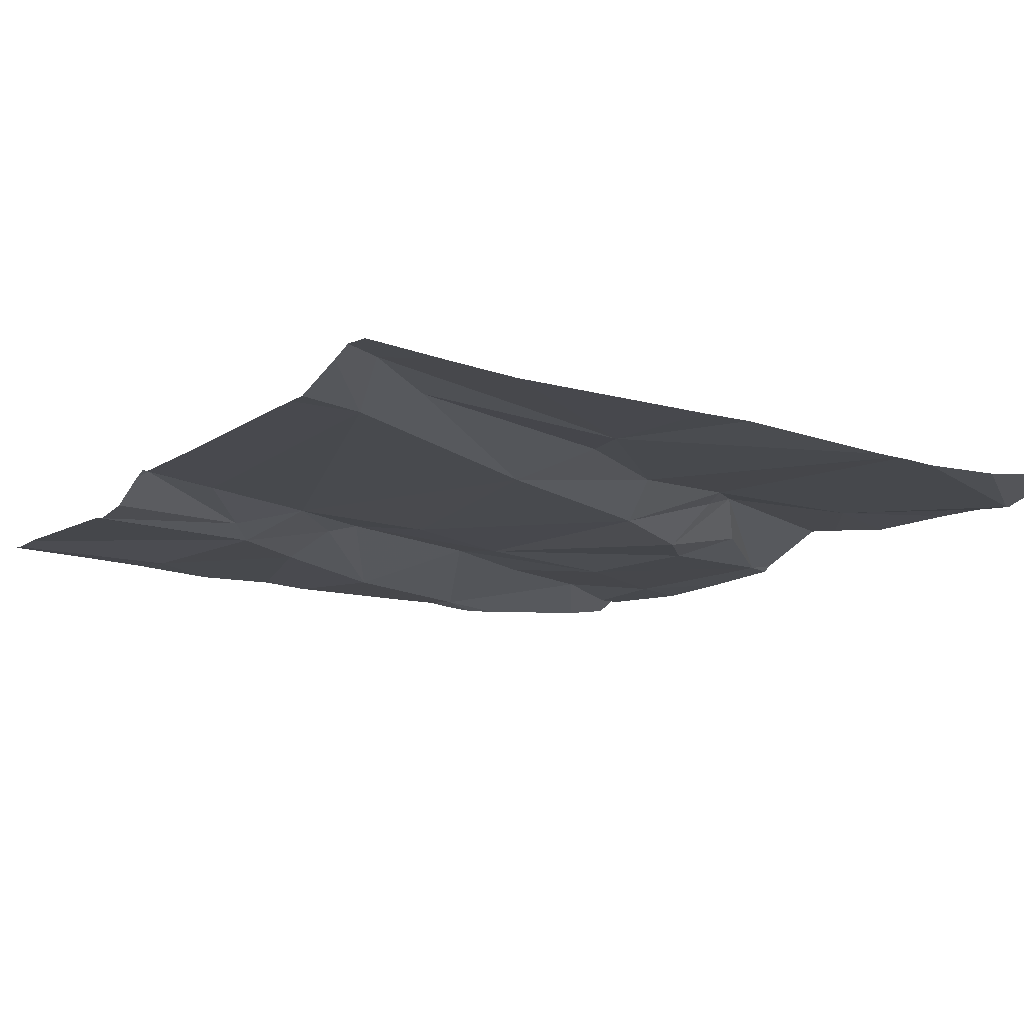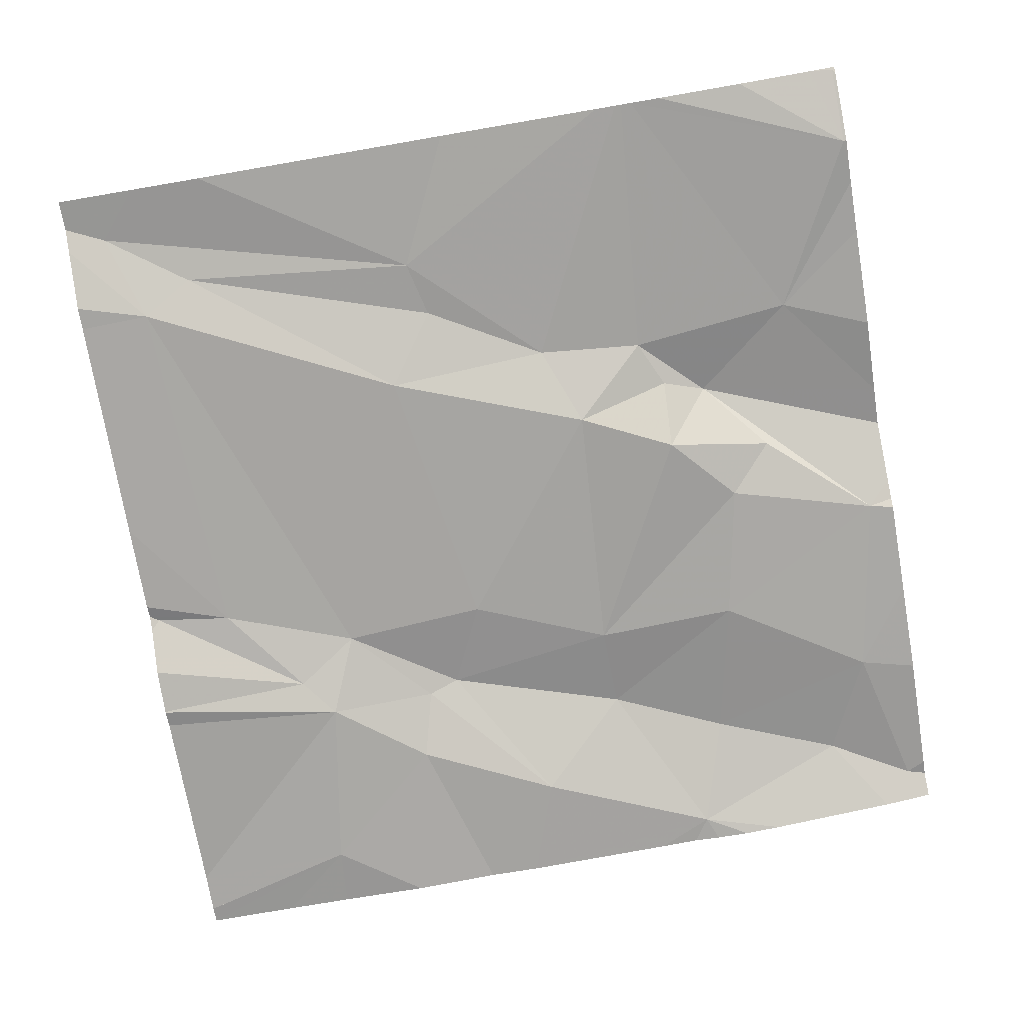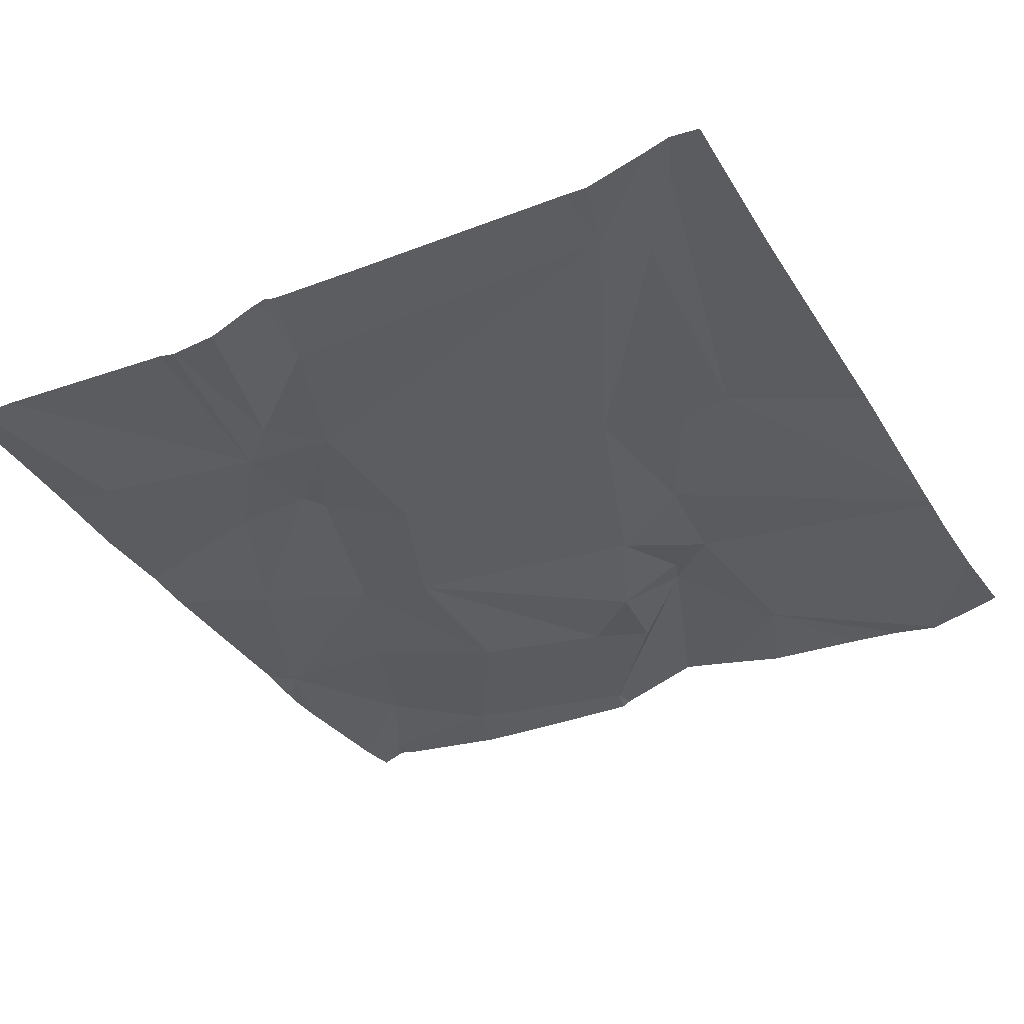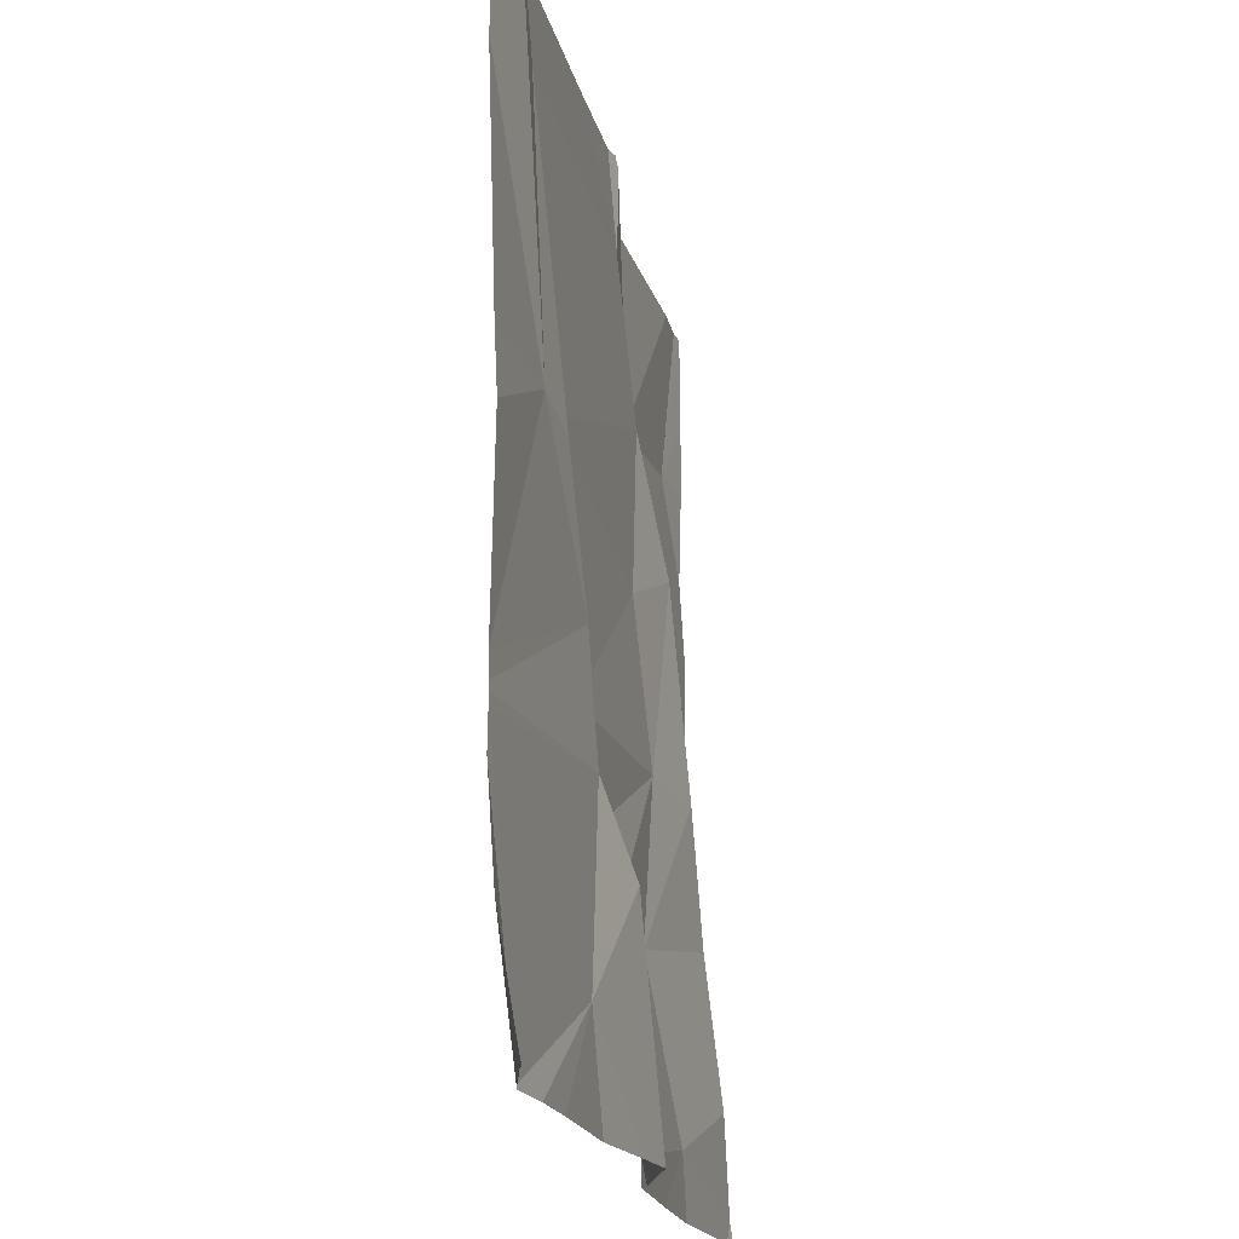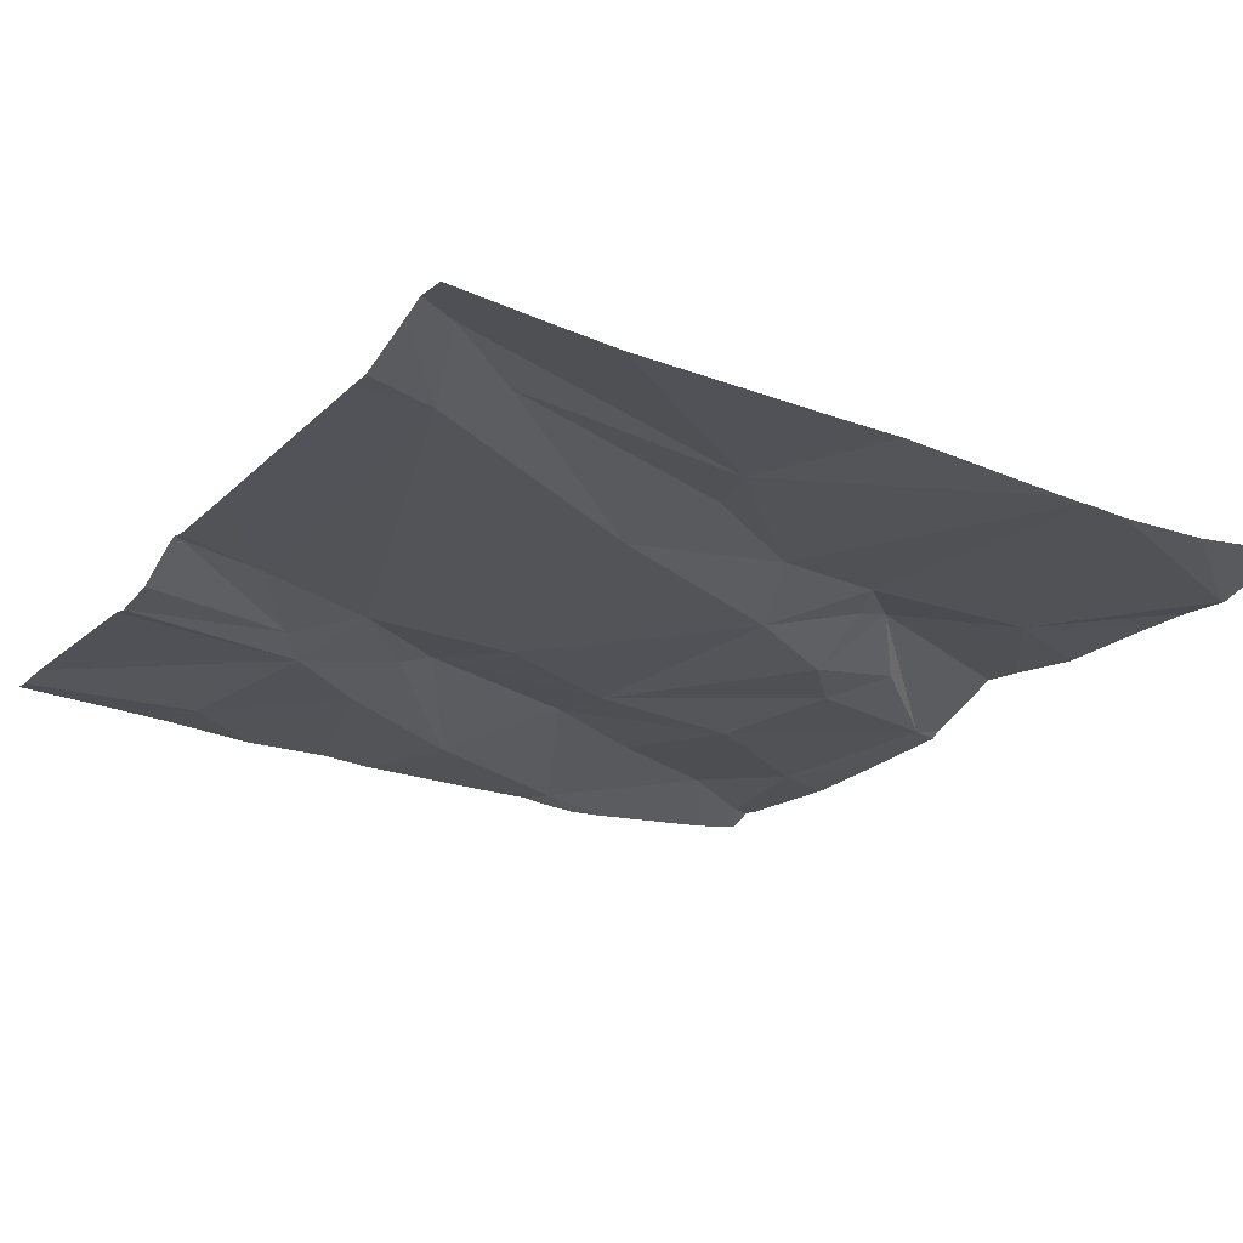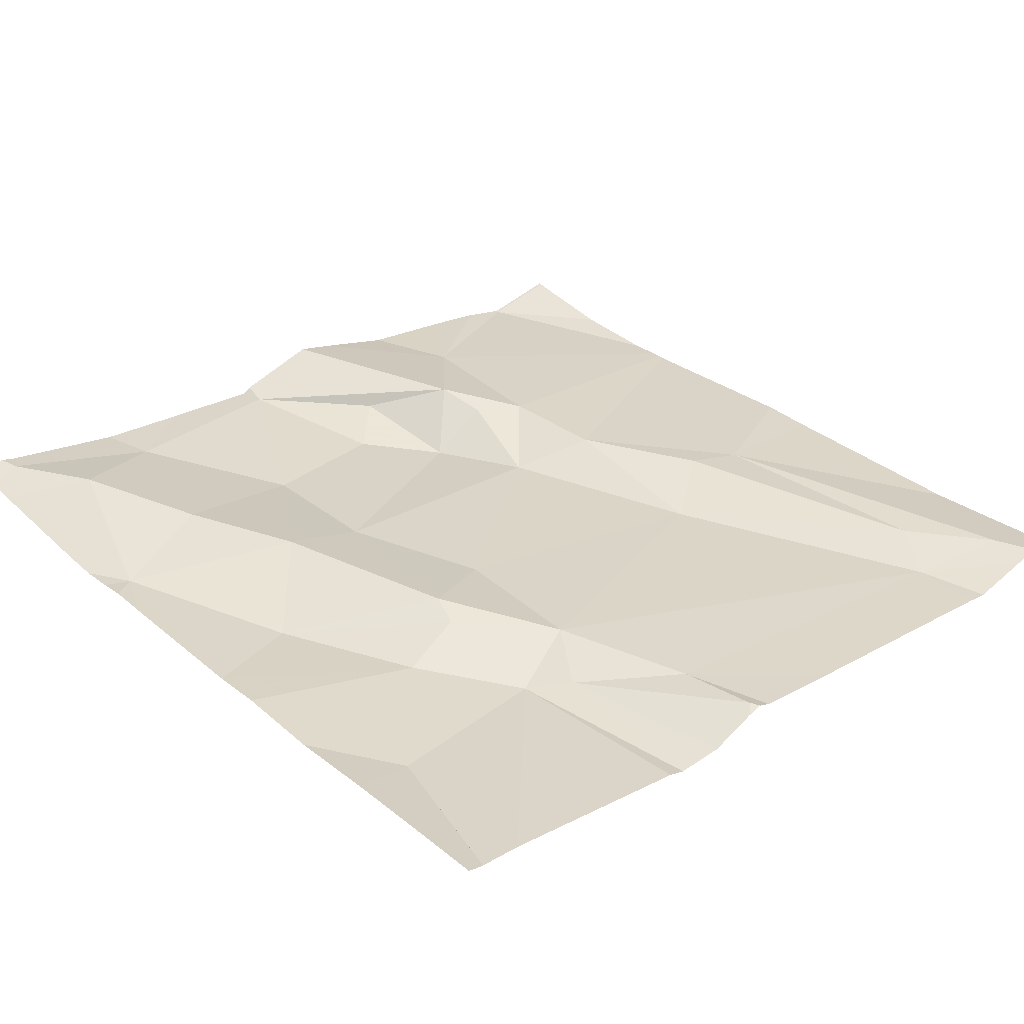
<metadata>
{"format":"obj","ext":"obj","renderer":"f3d","projection":"perspective","resolution":1024,"background":"white","views":[{"elev":-16.4,"azim":-123.0,"up":"+Z"},{"elev":-77.4,"azim":-80.3,"up":"+Z"},{"elev":-38.8,"azim":-151.4,"up":"+Z"},{"elev":-19.1,"azim":-81.4,"up":"+Y"},{"elev":-26.3,"azim":-122.6,"up":"+Z"},{"elev":31.1,"azim":138.6,"up":"+Z"}]}
</metadata>
<code>
v -144.3 273.7 500.8
v -144.1 273.8 500.9
v -143.9 274.7 500.8
v -143.5 273.9 500.8
v -144.3 274.3 500.8
v -143.5 274 500.8
v -143.9 274.7 500.8
v -143.5 274.7 500.8
v -144.4 273.7 500.8
v -143.5 274.2 500.8
v -143.5 274.3 500.8
v -144.2 274.3 500.8
v -144.1 274.3 500.8
v -144.1 274.1 500.8
v -143.5 273.8 500.9
v -144.3 274.5 500.8
v -144.3 274.6 500.8
v -144.4 274.6 500.8
v -144.1 274 500.9
v -143.8 274.7 500.8
v -143.7 274.7 500.8
v -144 273.9 500.9
v -143.7 273.8 500.9
v -143.8 273.9 500.8
v -143.6 274 500.9
v -143.8 274.5 500.8
v -143.9 274.7 500.8
v -143.6 274.4 500.8
v -144.4 273.7 500.8
v -143.6 274.2 500.8
v -144.2 273.7 500.8
v -143.7 274.5 500.8
v -143.8 274.1 500.8
v -143.8 274.3 500.8
v -143.7 274.3 500.9
v -143.5 273.8 500.9
v -143.8 274.7 500.8
v -143.8 274.7 500.8
v -143.7 274.1 500.9
v -143.5 274 500.8
v -144.3 273.7 500.8
v -144.1 273.7 500.9
v -143.8 274.4 500.8
v -143.9 274.6 500.8
v -143.9 273.9 500.8
v -143.9 273.7 500.9
v -143.7 274.3 500.8
v -144 274 500.8
v -143.7 273.7 500.9
v -144.3 273.7 500.8
v -143.5 274.5 500.8
v -144.4 273.7 500.8
v -144 274.1 500.8
v -144.1 274 500.9
v -144 273.9 500.9
v -143.5 273.7 500.9
v -144.3 274.7 500.8
v -144.4 273.7 500.9
v -144.3 274.7 500.8
v -143.5 274.7 500.8
v -144.4 274.2 500.8
v -144.4 274.3 500.8
v -144.4 274 500.8
v -144.4 273.7 500.8
v -144.4 273.8 500.8
v -144.4 274.6 500.8
v -144.4 274.5 500.8
v -144.4 274.7 500.8
v -144.4 274 500.8
v -144.4 273.9 500.8
v -144.4 274 500.8
v -144.4 273.7 500.9
v -144.4 274 500.8
v -144.3 274.7 500.8
v -143.5 274.6 500.8
v -143.5 274.5 500.8
v -143.5 274.4 500.8
v -143.5 274.1 500.8
v -143.5 274 500.8
v -143.5 274 500.8
v -143.5 273.7 500.9
v -144.4 274.7 500.8
v -143.6 273.7 500.9
v -143.5 273.7 500.9
v -143.5 273.7 500.9
v -144 273.7 500.9
v -144 273.7 500.9
v -143.9 273.7 500.9
v -143.9 273.7 500.9
v -143.9 273.7 500.9
v -144.4 273.7 500.9
v -144.4 273.7 500.9
v -143.5 273.7 500.9
v -143.5 273.7 500.9
v -144 274.7 500.8
v -143.9 274.7 500.8
v -143.5 274.7 500.8
v -144.4 274.7 500.8
v -144.4 274.7 500.8
v -143.5 274.7 500.8
v -144.4 274.7 500.8
f 41 1 50
f 85 56 83
f 76 51 77
f 13 12 14
f 64 1 65
f 17 16 13
f 5 18 66
f 68 66 98
f 82 17 74
f 16 18 5
f 18 16 17
f 13 16 12
f 5 12 16
f 1 2 69
f 69 19 71
f 75 51 76
f 97 51 60
f 2 22 19
f 96 44 7
f 71 14 73
f 14 5 63
f 95 44 96
f 51 75 60
f 58 72 91
f 50 9 52
f 14 12 5
f 24 23 25
f 28 30 10
f 34 33 35
f 36 25 23
f 39 25 40
f 40 36 15
f 84 56 85
f 44 43 26
f 24 45 46
f 46 23 24
f 13 34 43
f 35 47 43
f 45 33 48
f 39 30 35
f 59 44 95
f 83 23 49
f 33 39 35
f 32 26 43
f 47 30 28
f 44 17 43
f 13 43 17
f 27 44 26
f 27 26 38
f 44 27 7
f 20 32 37
f 33 34 53
f 47 28 32
f 49 23 46
f 40 30 39
f 10 40 78
f 14 19 53
f 13 14 53
f 54 22 48
f 46 45 55
f 37 32 21
f 30 47 35
f 53 48 33
f 32 28 51
f 43 47 32
f 45 24 33
f 21 32 8
f 22 2 86
f 15 56 81
f 46 55 22
f 22 55 48
f 49 46 88
f 56 23 83
f 7 27 3
f 3 27 38
f 22 54 19
f 19 54 53
f 54 48 53
f 24 25 39
f 56 36 23
f 52 9 29
f 51 28 11
f 25 36 40
f 34 13 53
f 35 43 34
f 55 45 48
f 46 22 87
f 33 24 39
f 61 5 62
f 20 26 32
f 42 2 31
f 62 5 67
f 63 5 61
f 6 40 4
f 64 9 1
f 4 40 15
f 65 1 70
f 15 36 56
f 66 18 82
f 67 5 66
f 31 2 41
f 8 51 100
f 69 2 19
f 70 1 69
f 29 9 58
f 71 19 14
f 72 9 64
f 11 28 10
f 10 30 40
f 73 14 63
f 58 9 72
f 38 26 20
f 77 51 11
f 59 17 44
f 78 40 80
f 50 1 9
f 79 40 6
f 80 40 79
f 81 56 84
f 41 2 1
f 86 2 42
f 87 22 86
f 8 32 51
f 88 46 90
f 74 17 57
f 89 46 87
f 90 46 89
f 57 17 59
f 91 72 92
f 82 18 17
f 93 81 84
f 94 81 93
f 98 66 82
f 99 68 98
f 100 51 97
f 101 68 99

</code>
